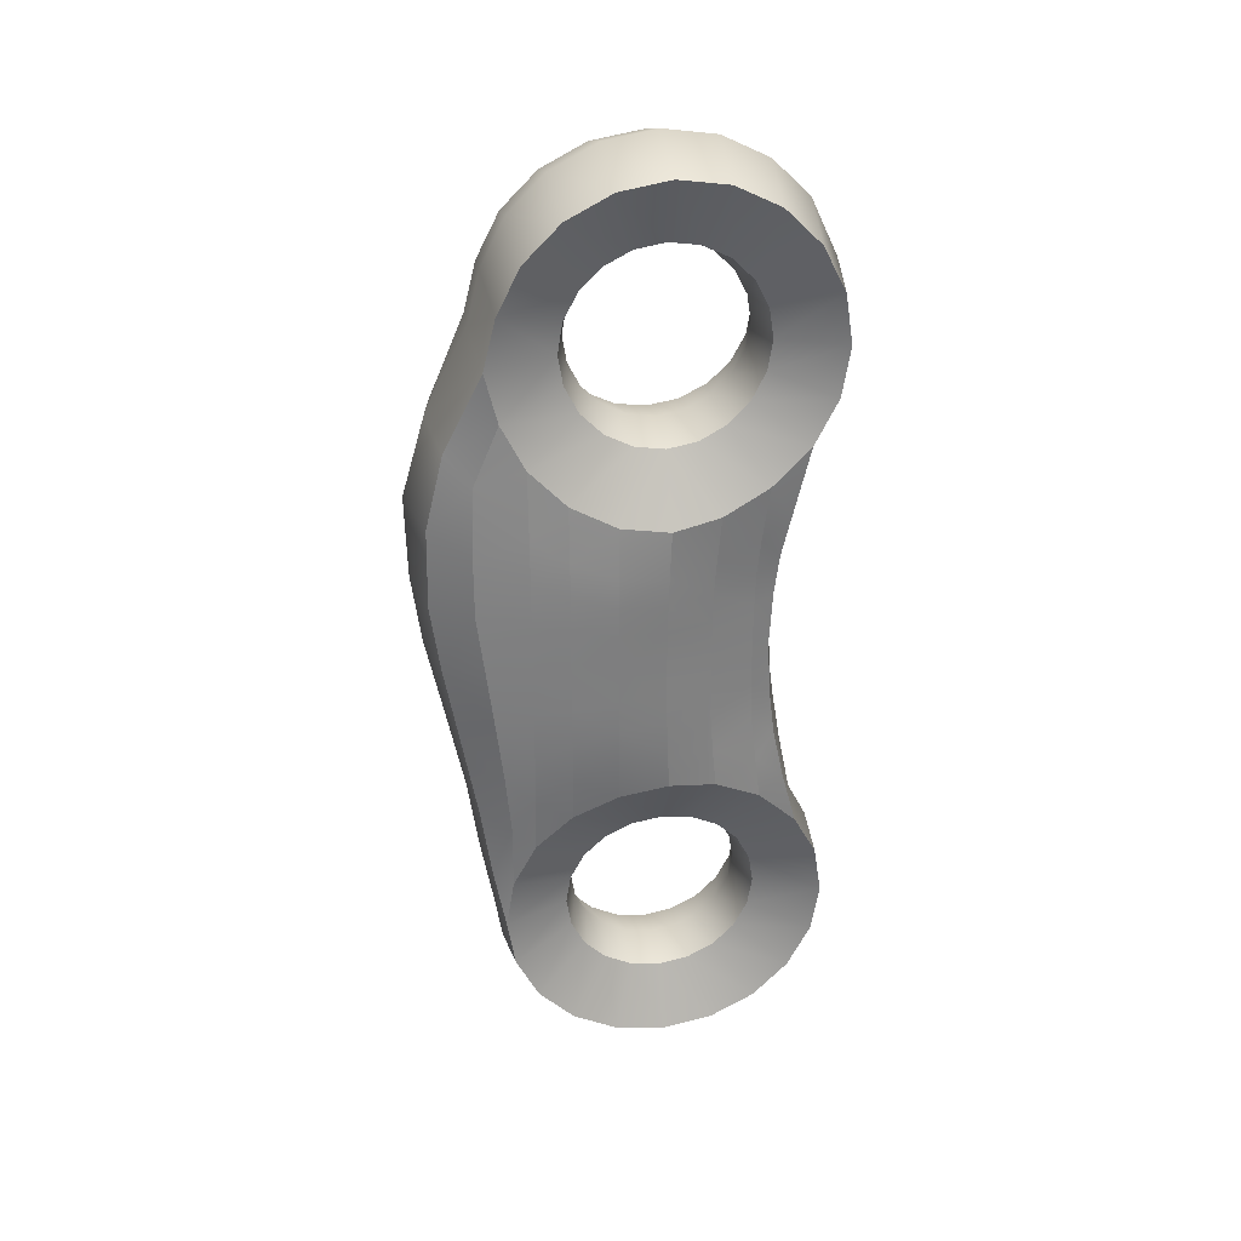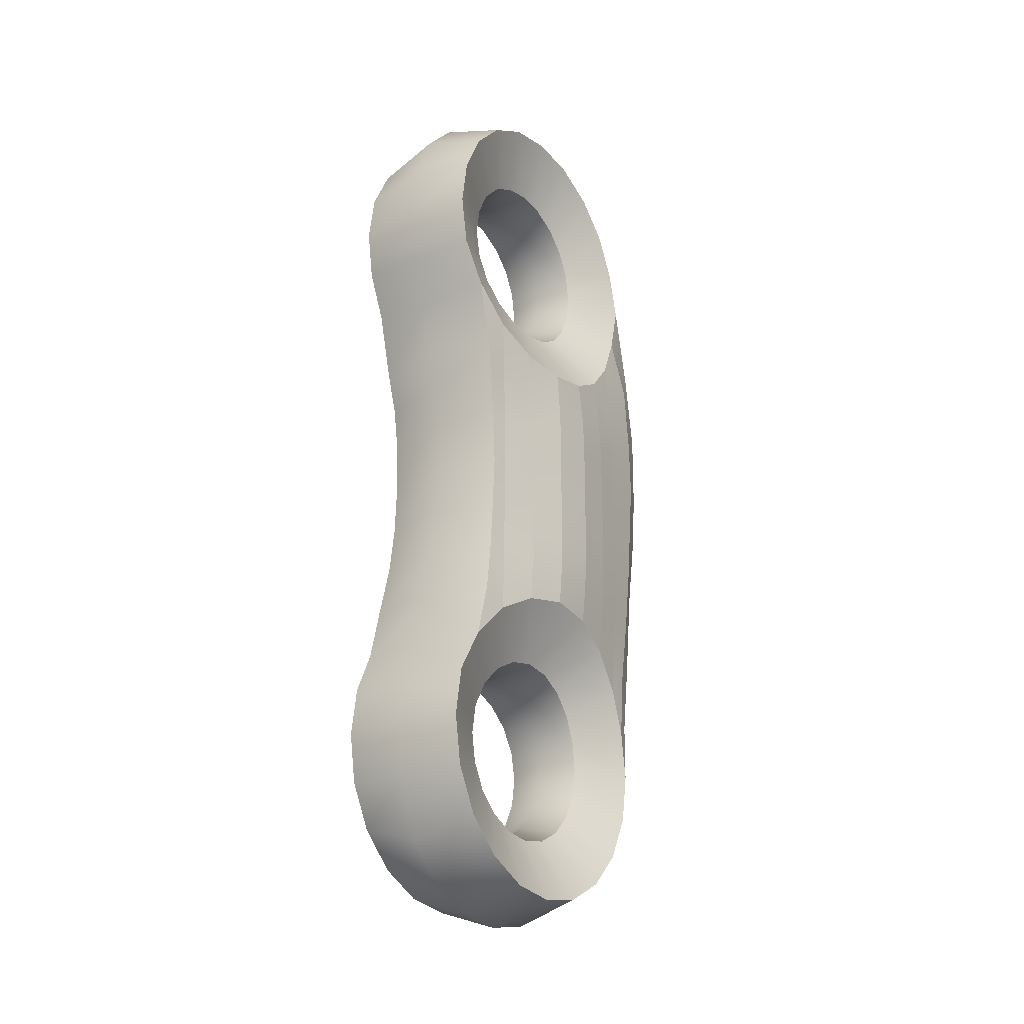
<metadata>
{"format":"obj","ext":"obj","renderer":"f3d","projection":"perspective","resolution":1024,"background":"white","views":[{"elev":30.8,"azim":-100.5,"up":"+Z"},{"elev":-22.5,"azim":35.0,"up":"+Z"}]}
</metadata>
<code>
v -0.5094 2.092 -2.312
v -0.5094 2.463 -2.253
v -0.5094 2.797 -2.082
v -0.5094 3.063 -1.817
v -0.5094 3.233 -1.482
v -0.5098 3.292 -1.112
v -0.5178 3.233 -0.7407
v -0.5352 3.063 -0.4062
v -0.5575 2.797 -0.1407
v -0.578 2.463 0.02976
v -0.5854 2.094 0.08849
v -0.5771 1.724 0.02976
v -0.5575 1.389 -0.1407
v -0.5349 1.122 -0.4062
v -0.5176 0.9508 -0.7407
v -0.5098 0.8921 -1.112
v -0.5094 0.9508 -1.482
v -0.5094 1.121 -1.817
v -0.5094 1.387 -2.082
v -0.5094 1.721 -2.253
v 0.5094 2.092 -2.312
v 0.5094 2.463 -2.253
v 0.5094 2.797 -2.082
v 0.5094 3.063 -1.817
v 0.5094 3.233 -1.482
v 0.51 3.292 -1.112
v 0.5184 3.233 -0.7407
v 0.5362 3.063 -0.4062
v 0.5589 2.797 -0.1407
v 0.578 2.463 0.02976
v 0.5854 2.093 0.08849
v 0.5771 1.724 0.02976
v 0.5534 1.389 -0.1407
v 0.5322 1.122 -0.4062
v 0.5161 0.9508 -0.7407
v 0.5094 0.8921 -1.112
v 0.5094 0.9508 -1.482
v 0.5094 1.121 -1.817
v 0.5094 1.387 -2.082
v 0.5094 1.721 -2.253
v 0.8426 2.092 -3.112
v 0.8426 2.71 -3.014
v 0.8426 3.268 -2.73
v 0.8426 3.71 -2.287
v 0.8426 3.994 -1.73
v 0.8435 4.092 -1.111
v 0.8498 3.994 -0.4935
v 0.8962 3.71 0.06406
v 0.9755 3.268 0.5065
v 1.054 2.713 0.7906
v 1.074 2.112 0.8885
v 1.004 1.524 0.7906
v 0.933 0.9587 0.5065
v 0.8892 0.4842 0.0505
v 0.8479 0.1901 -0.4935
v 0.8426 0.09206 -1.112
v 0.8426 0.19 -1.73
v 0.8426 0.474 -2.287
v 0.8426 0.9165 -2.73
v 0.8426 1.474 -3.014
v -0.8426 2.092 -3.112
v -0.8426 2.71 -3.014
v -0.8426 3.268 -2.73
v -0.8426 3.71 -2.287
v -0.8426 3.994 -1.73
v -0.8435 4.093 -1.112
v -0.8494 3.994 -0.4935
v -0.8952 3.71 0.06406
v -0.974 3.268 0.5065
v -1.054 2.714 0.7906
v -1.072 2.114 0.8885
v -1.002 1.526 0.7906
v -0.9338 0.9592 0.5065
v -0.8901 0.4843 0.0505
v -0.8484 0.1901 -0.4935
v -0.8426 0.09206 -1.112
v -0.8426 0.19 -1.73
v -0.8426 0.474 -2.287
v -0.8426 0.9165 -2.73
v -0.8426 1.474 -3.014
v -0.5826 2.094 5.128
v -0.5754 2.463 5.186
v -0.5566 2.797 5.357
v -0.5345 3.063 5.622
v -0.5174 3.233 5.957
v -0.5098 3.292 6.328
v -0.5094 3.233 6.699
v -0.5094 3.063 7.033
v -0.5094 2.797 7.299
v -0.5094 2.463 7.469
v -0.5094 2.092 7.528
v -0.5094 1.721 7.469
v -0.5094 1.387 7.299
v -0.5094 1.121 7.033
v -0.5094 0.9508 6.699
v -0.5094 0.8921 6.328
v -0.5139 0.9508 5.957
v -0.5283 1.122 5.622
v -0.5514 1.389 5.357
v -0.5745 1.724 5.186
v 0.5826 2.094 5.128
v 0.5754 2.463 5.186
v 0.5552 2.797 5.357
v 0.5333 3.063 5.622
v 0.5167 3.233 5.957
v 0.5096 3.292 6.328
v 0.5094 3.233 6.699
v 0.5094 3.063 7.033
v 0.5094 2.797 7.299
v 0.5094 2.463 7.469
v 0.5094 2.092 7.528
v 0.5094 1.721 7.469
v 0.5094 1.387 7.299
v 0.5094 1.121 7.033
v 0.5094 0.9508 6.699
v 0.5094 0.8921 6.328
v 0.5167 0.9508 5.957
v 0.5332 1.122 5.622
v 0.5552 1.389 5.357
v 0.5745 1.724 5.186
v 1.068 2.116 4.328
v 1.05 2.715 4.426
v 0.9682 3.268 4.71
v 0.891 3.71 5.152
v 0.8479 3.994 5.71
v 0.8435 4.149 6.328
v 0.8426 3.994 6.946
v 0.8426 3.71 7.503
v 0.8426 3.268 7.946
v 0.8426 2.71 8.23
v 0.8426 2.092 8.328
v 0.8426 1.474 8.23
v 0.8426 0.9165 7.946
v 0.8426 0.474 7.503
v 0.8426 0.19 6.946
v 0.8426 0.09206 6.328
v 0.8475 0.1903 5.71
v 0.8871 0.485 5.163
v 0.9287 0.9615 4.71
v 0.9963 1.528 4.426
v -1.07 2.114 4.328
v -1.05 2.715 4.426
v -0.9722 3.268 4.71
v -0.8938 3.71 5.152
v -0.8488 3.994 5.71
v -0.8435 4.148 6.331
v -0.8426 3.994 6.946
v -0.8426 3.71 7.503
v -0.8426 3.268 7.946
v -0.8426 2.71 8.23
v -0.8426 2.092 8.328
v -0.8426 1.474 8.23
v -0.8426 0.9165 7.946
v -0.8426 0.474 7.503
v -0.8426 0.19 6.946
v -0.8426 0.09206 6.328
v -0.8461 0.1902 5.71
v -0.8841 0.485 5.163
v -0.9244 0.9615 4.71
v -0.9979 1.527 4.426
v 1.085 2.162 2.629
v 0.9694 1.615 2.632
v 0.8656 1.099 2.633
v 0.84 0.8963 2.63
v -0.84 0.8963 2.63
v -0.8656 1.099 2.633
v -0.9694 1.615 2.632
v -1.085 2.162 2.629
v -1.116 2.73 2.632
v -1.06 3.275 2.633
v -1.002 3.711 2.628
v -0.9292 4.247 2.614
v -0.6846 4.729 2.583
v 0.6846 4.729 2.581
v 0.9292 4.247 2.614
v 1.002 3.711 2.628
v 1.06 3.275 2.633
v 1.116 2.73 2.632
v 1.091 2.154 3.374
v 0.9752 1.604 3.424
v 0.872 1.081 3.585
v 0.848 0.801 3.783
v -0.848 0.801 3.783
v -0.872 1.081 3.585
v -0.9752 1.604 3.424
v -1.091 2.154 3.374
v -1.117 2.726 3.424
v -1.055 3.272 3.585
v -0.9891 3.71 3.783
v -0.8994 4.341 4.09
v -0.6741 4.825 4.406
v 0.6741 4.825 4.393
v 0.8994 4.341 4.09
v 0.9891 3.71 3.783
v 1.055 3.272 3.585
v 1.117 2.726 3.424
v 1.091 2.153 1.81
v 0.9764 1.6 1.764
v 0.8762 1.076 1.59
v 0.8562 0.792 1.363
v -0.8556 0.7925 1.363
v -0.8757 1.076 1.59
v -0.9765 1.602 1.764
v -1.091 2.153 1.81
v -1.117 2.725 1.764
v -1.055 3.271 1.59
v -0.9871 3.71 1.351
v -0.9301 4.065 1.092
v -0.7468 4.367 0.57
v 0.7451 4.367 0.5199
v 0.9297 4.065 1.083
v 0.9871 3.71 1.351
v 1.055 3.271 1.59
v 1.117 2.725 1.764
v -0 2.075 8.6
v -0 1.433 8.499
v -0 0.8536 8.204
v -0 0.3939 7.744
v -0 0.06559 7.033
v -0 -0.002952 6.269
v -0 0.09875 5.627
v -0 0.3982 5.06
v -0 0.5927 3.775
v -0 0.6873 2.611
v 0 0.5848 1.307
v 0 0.3984 0.03212
v 0 0.09875 -0.533
v 0 -0.002952 -1.175
v 0 0.09875 -1.817
v 0 0.3939 -2.528
v 0 0.8536 -2.987
v 0 1.433 -3.282
v 0 2.075 -3.384
v 0 2.717 -3.282
v 0 3.296 -2.987
v 0 3.756 -2.528
v 0 4.051 -1.948
v 0 4.153 -1.306
v 0 4.438 0.4786
v 0 4.872 2.582
v 0 5.015 4.505
v -0 4.209 6.524
v -0 4.051 7.165
v -0 3.756 7.744
v -0 3.296 8.204
v -0 2.717 8.499
v 1.105 2.721 3.808
v 1.091 2.143 3.725
v 0.9847 1.584 3.808
v 0.8971 1.041 4.027
v 0.8796 0.6887 4.307
v -0 0.4963 4.318
v -0.8791 0.6887 4.307
v -0.8971 1.041 4.027
v -0.989 1.581 3.808
v -1.091 2.144 3.725
v -1.105 2.722 3.808
v -1.034 3.27 4.027
v -0.9602 3.71 4.314
v -0.8644 4.301 4.998
v -0.7144 4.608 5.342
v -0 4.726 5.5
v 0.7142 4.608 5.34
v 0.8637 4.301 4.998
v 0.9601 3.71 4.314
v 1.034 3.27 4.027
v 1.117 2.729 3.063
v 1.09 2.158 3.035
v 0.9785 1.607 3.063
v 0.869 1.093 3.163
v 0.8363 0.8609 3.279
v -0 0.6781 3.263
v -0.8363 0.8609 3.279
v -0.869 1.093 3.163
v -0.9785 1.607 3.063
v -1.09 2.158 3.035
v -1.117 2.729 3.063
v -1.061 3.274 3.163
v -1.001 3.711 3.227
v -0.9153 4.341 3.366
v -0.661 4.843 3.404
v -0 4.99 3.471
v 0.661 4.843 3.403
v 0.9153 4.341 3.366
v 1.001 3.711 3.227
v 1.061 3.274 3.163
v 1.117 2.729 2.19
v 1.09 2.158 2.214
v 0.9791 1.606 2.19
v 0.8702 1.093 2.085
v 0.8377 0.8602 1.959
v 0 0.6707 1.943
v -0.8377 0.8601 1.954
v -0.8704 1.093 2.085
v -0.9794 1.606 2.19
v -1.09 2.158 2.214
v -1.117 2.729 2.19
v -1.062 3.274 2.085
v -1.002 3.711 2.017
v -0.9395 4.163 1.925
v -0.6936 4.58 1.755
v 0 4.688 1.708
v 0.6936 4.58 1.736
v 0.9395 4.163 1.92
v 1.002 3.711 2.017
v 1.062 3.274 2.085
v 1.092 2.134 1.355
v 0.9972 1.567 1.275
v 0.912 1.021 1.043
v 0.8951 0.6642 0.7376
v 0 0.4807 0.6707
v -0.8948 0.6647 0.7376
v -0.9112 1.022 1.043
v -0.9924 1.571 1.275
v -1.091 2.137 1.355
v -1.099 2.72 1.275
v -1.026 3.269 1.043
v -0.9502 3.71 0.7351
v -0.8938 3.994 0.3394
v -0.7584 4.235 -0.346
v 0 4.301 -0.4878
v 0.7585 4.234 -0.3464
v 0.8941 3.994 0.3394
v 0.9502 3.71 0.7351
v 1.026 3.269 1.043
v 1.099 2.719 1.275
v 0.01316 2.092 5.259
v 0.01307 2.422 5.311
v 0.01287 2.72 5.463
v 0.0126 2.957 5.699
v 0.0124 3.109 5.997
v 0.01233 3.161 6.328
v 0.01233 3.109 6.658
v 0.01233 2.957 6.956
v 0.01233 2.72 7.192
v 0.01233 2.422 7.344
v 0.01233 2.092 7.397
v 0.01233 1.762 7.344
v 0.01233 1.464 7.192
v 0.01233 1.227 6.956
v 0.01233 1.075 6.658
v 0.01233 1.023 6.328
v 0.01239 1.075 5.997
v 0.0126 1.227 5.699
v 0.01286 1.464 5.463
v 0.01306 1.762 5.311
v 0.0127 2.092 -2.171
v 0.0127 2.419 -2.119
v 0.0127 2.715 -1.969
v 0.0127 2.949 -1.734
v 0.0127 3.1 -1.439
v 0.0127 3.152 -1.112
v 0.01279 3.1 -0.7841
v 0.01302 2.949 -0.4887
v 0.01329 2.715 -0.2543
v 0.0135 2.419 -0.1038
v 0.0136 2.092 -0.05199
v 0.01349 1.765 -0.1038
v 0.01328 1.469 -0.2543
v 0.01299 1.235 -0.4887
v 0.01277 1.084 -0.7841
v 0.0127 1.033 -1.112
v 0.0127 1.084 -1.439
v 0.0127 1.235 -1.734
v 0.0127 1.469 -1.969
v 0.0127 1.765 -2.119
f 2 1 348
f 348 1 347
f 3 2 349
f 349 2 348
f 4 3 350
f 350 3 349
f 5 4 351
f 351 4 350
f 15 361 16
f 16 361 362
f 17 16 363
f 363 16 362
f 18 17 364
f 364 17 363
f 19 18 365
f 365 18 364
f 20 19 366
f 366 19 365
f 1 20 347
f 347 20 366
f 22 21 42
f 42 21 41
f 23 22 43
f 43 22 42
f 24 23 44
f 44 23 43
f 25 24 45
f 45 24 44
f 36 35 56
f 56 35 55
f 37 36 57
f 57 36 56
f 38 37 58
f 58 37 57
f 39 38 59
f 59 38 58
f 40 39 60
f 60 39 59
f 21 40 41
f 41 40 60
f 42 41 234
f 234 41 233
f 43 42 235
f 235 42 234
f 44 43 236
f 236 43 235
f 45 44 237
f 237 44 236
f 55 227 56
f 56 227 228
f 56 228 57
f 57 228 229
f 57 229 58
f 58 229 230
f 58 230 59
f 59 230 231
f 59 231 60
f 60 231 232
f 60 232 41
f 41 232 233
f 62 61 2
f 2 61 1
f 63 62 3
f 3 62 2
f 64 63 4
f 4 63 3
f 65 64 5
f 5 64 4
f 66 65 6
f 6 65 5
f 75 15 76
f 76 15 16
f 77 76 17
f 17 76 16
f 78 77 18
f 18 77 17
f 79 78 19
f 19 78 18
f 80 79 20
f 20 79 19
f 61 80 1
f 1 80 20
f 88 87 334
f 334 87 333
f 89 88 335
f 335 88 334
f 90 89 336
f 336 89 335
f 91 90 337
f 337 90 336
f 92 91 338
f 338 91 337
f 93 92 339
f 339 92 338
f 94 93 340
f 340 93 339
f 95 94 341
f 341 94 340
f 96 95 342
f 342 95 341
f 97 96 343
f 343 96 342
f 107 106 127
f 127 106 126
f 108 107 128
f 128 107 127
f 109 108 129
f 129 108 128
f 110 109 130
f 130 109 129
f 111 110 131
f 131 110 130
f 112 111 132
f 132 111 131
f 113 112 133
f 133 112 132
f 114 113 134
f 134 113 133
f 115 114 135
f 135 114 134
f 116 115 136
f 136 115 135
f 116 136 117
f 117 136 137
f 127 243 128
f 128 243 244
f 128 244 129
f 129 244 245
f 129 245 130
f 130 245 246
f 130 246 131
f 131 246 215
f 132 131 216
f 216 131 215
f 133 132 217
f 217 132 216
f 134 133 218
f 218 133 217
f 135 134 219
f 219 134 218
f 136 135 220
f 220 135 219
f 136 220 137
f 137 220 221
f 148 147 88
f 88 147 87
f 149 148 89
f 89 148 88
f 150 149 90
f 90 149 89
f 151 150 91
f 91 150 90
f 152 151 92
f 92 151 91
f 153 152 93
f 93 152 92
f 154 153 94
f 94 153 93
f 155 154 95
f 95 154 94
f 156 155 96
f 96 155 95
f 157 156 97
f 97 156 96
f 352 6 351
f 351 6 5
f 46 26 45
f 45 26 25
f 46 45 238
f 238 45 237
f 47 27 46
f 46 27 26
f 48 28 47
f 47 28 27
f 105 125 106
f 106 125 126
f 323 47 322
f 322 47 46
f 49 29 48
f 48 29 28
f 124 125 104
f 104 125 105
f 324 48 323
f 323 48 47
f 355 356 9
f 9 356 10
f 356 357 10
f 10 357 11
f 83 329 84
f 84 329 330
f 104 103 124
f 124 103 123
f 325 49 324
f 324 49 48
f 82 328 83
f 83 328 329
f 29 49 30
f 30 49 50
f 103 102 123
f 123 102 122
f 326 50 325
f 325 50 49
f 120 140 101
f 101 140 121
f 81 327 82
f 82 327 328
f 32 31 52
f 52 31 51
f 102 101 122
f 122 101 121
f 51 31 50
f 50 31 30
f 307 51 326
f 326 51 50
f 52 51 308
f 308 51 307
f 361 15 360
f 360 15 14
f 98 97 344
f 344 97 343
f 33 32 53
f 53 32 52
f 34 33 54
f 54 33 53
f 35 34 55
f 55 34 54
f 138 118 137
f 137 118 117
f 118 138 119
f 119 138 139
f 119 139 120
f 120 139 140
f 54 53 310
f 310 53 309
f 53 52 309
f 309 52 308
f 333 87 332
f 332 87 86
f 126 242 127
f 127 242 243
f 87 147 86
f 86 147 146
f 352 353 6
f 6 353 7
f 353 354 7
f 7 354 8
f 238 321 46
f 46 321 322
f 85 331 86
f 86 331 332
f 354 355 8
f 8 355 9
f 84 330 85
f 85 330 331
f 67 66 7
f 7 66 6
f 146 145 86
f 86 145 85
f 319 320 67
f 67 320 66
f 7 8 67
f 67 8 68
f 144 84 145
f 145 84 85
f 318 319 68
f 68 319 67
f 143 83 144
f 144 83 84
f 69 68 9
f 9 68 8
f 317 318 69
f 69 318 68
f 70 69 10
f 10 69 9
f 142 82 143
f 143 82 83
f 316 317 70
f 70 317 69
f 346 327 100
f 100 327 81
f 344 345 98
f 98 345 99
f 345 346 99
f 99 346 100
f 71 70 11
f 11 70 10
f 82 142 81
f 81 142 141
f 315 316 71
f 71 316 70
f 358 12 357
f 357 12 11
f 359 13 358
f 358 13 12
f 360 14 359
f 359 14 13
f 12 72 11
f 11 72 71
f 13 73 12
f 12 73 72
f 73 13 74
f 74 13 14
f 15 75 14
f 14 75 74
f 158 157 98
f 98 157 97
f 159 158 99
f 99 158 98
f 99 100 159
f 159 100 160
f 100 81 160
f 160 81 141
f 227 55 226
f 226 55 54
f 222 138 221
f 221 138 137
f 310 311 54
f 54 311 226
f 74 312 73
f 73 312 313
f 72 314 71
f 71 314 315
f 73 313 72
f 72 313 314
f 269 162 268
f 268 162 161
f 270 163 269
f 269 163 162
f 271 164 270
f 270 164 163
f 224 164 272
f 272 164 271
f 166 165 274
f 274 165 273
f 167 166 275
f 275 166 274
f 168 167 276
f 276 167 275
f 168 276 169
f 169 276 277
f 169 277 170
f 170 277 278
f 170 278 171
f 171 278 279
f 171 279 172
f 172 279 280
f 172 280 173
f 173 280 281
f 174 240 283
f 283 240 282
f 175 174 284
f 284 174 283
f 176 175 285
f 285 175 284
f 177 176 286
f 286 176 285
f 286 267 177
f 177 267 178
f 267 268 178
f 178 268 161
f 249 180 248
f 248 180 179
f 250 181 249
f 249 181 180
f 251 182 250
f 250 182 181
f 182 251 223
f 223 251 252
f 184 183 254
f 254 183 253
f 185 184 255
f 255 184 254
f 186 185 256
f 256 185 255
f 186 256 187
f 187 256 257
f 187 257 188
f 188 257 258
f 188 258 189
f 189 258 259
f 189 259 190
f 190 259 260
f 190 260 191
f 191 260 261
f 192 241 263
f 263 241 262
f 193 192 264
f 264 192 263
f 194 193 265
f 265 193 264
f 195 194 266
f 266 194 265
f 266 247 195
f 195 247 196
f 179 196 248
f 248 196 247
f 198 197 289
f 289 197 288
f 199 198 290
f 290 198 289
f 200 199 291
f 291 199 290
f 225 200 292
f 292 200 291
f 201 293 202
f 202 293 294
f 202 294 203
f 203 294 295
f 203 295 204
f 204 295 296
f 205 204 297
f 297 204 296
f 206 205 298
f 298 205 297
f 207 206 299
f 299 206 298
f 208 207 300
f 300 207 299
f 209 208 301
f 301 208 300
f 239 302 210
f 210 302 303
f 304 211 303
f 303 211 210
f 305 212 304
f 304 212 211
f 306 213 305
f 305 213 212
f 287 214 306
f 306 214 213
f 288 197 287
f 287 197 214
f 215 151 216
f 216 151 152
f 216 152 217
f 217 152 153
f 217 153 218
f 218 153 154
f 218 154 219
f 219 154 155
f 219 155 220
f 220 155 156
f 221 220 157
f 157 220 156
f 157 158 221
f 221 158 222
f 183 223 253
f 253 223 252
f 224 272 165
f 165 272 273
f 225 292 201
f 201 292 293
f 226 311 74
f 74 311 312
f 74 75 226
f 226 75 227
f 228 227 76
f 76 227 75
f 229 228 77
f 77 228 76
f 230 229 78
f 78 229 77
f 231 230 79
f 79 230 78
f 232 231 80
f 80 231 79
f 233 232 61
f 61 232 80
f 233 61 234
f 234 61 62
f 234 62 235
f 235 62 63
f 235 63 236
f 236 63 64
f 236 64 237
f 237 64 65
f 66 238 65
f 65 238 237
f 320 321 66
f 66 321 238
f 239 209 302
f 302 209 301
f 282 240 281
f 281 240 173
f 262 241 261
f 261 241 191
f 243 242 147
f 147 242 146
f 244 243 148
f 148 243 147
f 245 244 149
f 149 244 148
f 246 245 150
f 150 245 149
f 215 246 151
f 151 246 150
f 248 247 121
f 121 247 122
f 140 249 121
f 121 249 248
f 139 250 140
f 140 250 249
f 138 251 139
f 139 251 250
f 252 251 222
f 222 251 138
f 252 222 253
f 253 222 158
f 254 253 159
f 159 253 158
f 255 254 160
f 160 254 159
f 256 255 141
f 141 255 160
f 256 141 257
f 257 141 142
f 257 142 258
f 258 142 143
f 258 143 259
f 259 143 144
f 259 144 260
f 260 144 145
f 260 145 261
f 261 145 146
f 242 262 146
f 146 262 261
f 263 262 126
f 126 262 242
f 264 263 125
f 125 263 126
f 265 264 124
f 124 264 125
f 266 265 123
f 123 265 124
f 247 266 122
f 122 266 123
f 196 179 267
f 267 179 268
f 180 269 179
f 179 269 268
f 181 270 180
f 180 270 269
f 182 271 181
f 181 271 270
f 271 182 272
f 272 182 223
f 273 272 183
f 183 272 223
f 274 273 184
f 184 273 183
f 275 274 185
f 185 274 184
f 276 275 186
f 186 275 185
f 276 186 277
f 277 186 187
f 277 187 278
f 278 187 188
f 278 188 279
f 279 188 189
f 279 189 280
f 280 189 190
f 280 190 281
f 281 190 191
f 241 282 191
f 191 282 281
f 283 282 192
f 192 282 241
f 284 283 193
f 193 283 192
f 285 284 194
f 194 284 193
f 286 285 195
f 195 285 194
f 267 286 196
f 196 286 195
f 161 288 178
f 178 288 287
f 289 288 162
f 162 288 161
f 290 289 163
f 163 289 162
f 291 290 164
f 164 290 163
f 292 291 224
f 224 291 164
f 292 224 293
f 293 224 165
f 293 165 294
f 294 165 166
f 294 166 295
f 295 166 167
f 295 167 296
f 296 167 168
f 297 296 169
f 169 296 168
f 298 297 170
f 170 297 169
f 299 298 171
f 171 298 170
f 300 299 172
f 172 299 171
f 301 300 173
f 173 300 172
f 240 302 173
f 173 302 301
f 303 302 174
f 174 302 240
f 175 304 174
f 174 304 303
f 176 305 175
f 175 305 304
f 177 306 176
f 176 306 305
f 178 287 177
f 177 287 306
f 308 307 198
f 198 307 197
f 309 308 199
f 199 308 198
f 310 309 200
f 200 309 199
f 311 310 225
f 225 310 200
f 311 225 312
f 312 225 201
f 312 201 313
f 313 201 202
f 313 202 314
f 314 202 203
f 314 203 315
f 315 203 204
f 316 315 205
f 205 315 204
f 317 316 206
f 206 316 205
f 318 317 207
f 207 317 206
f 319 318 208
f 208 318 207
f 320 319 209
f 209 319 208
f 321 320 239
f 239 320 209
f 321 239 322
f 322 239 210
f 211 323 210
f 210 323 322
f 212 324 211
f 211 324 323
f 213 325 212
f 212 325 324
f 214 326 213
f 213 326 325
f 197 307 214
f 214 307 326
f 101 102 327
f 327 102 328
f 329 328 103
f 103 328 102
f 330 329 104
f 104 329 103
f 331 330 105
f 105 330 104
f 332 331 106
f 106 331 105
f 107 333 106
f 106 333 332
f 334 333 108
f 108 333 107
f 335 334 109
f 109 334 108
f 336 335 110
f 110 335 109
f 337 336 111
f 111 336 110
f 338 337 112
f 112 337 111
f 339 338 113
f 113 338 112
f 340 339 114
f 114 339 113
f 341 340 115
f 115 340 114
f 342 341 116
f 116 341 115
f 342 116 343
f 343 116 117
f 118 344 117
f 117 344 343
f 119 345 118
f 118 345 344
f 345 119 346
f 346 119 120
f 346 120 327
f 327 120 101
f 348 347 22
f 22 347 21
f 349 348 23
f 23 348 22
f 350 349 24
f 24 349 23
f 351 350 25
f 25 350 24
f 26 352 25
f 25 352 351
f 27 353 26
f 26 353 352
f 28 354 27
f 27 354 353
f 29 355 28
f 28 355 354
f 30 356 29
f 29 356 355
f 31 357 30
f 30 357 356
f 31 32 357
f 357 32 358
f 32 33 358
f 358 33 359
f 33 34 359
f 359 34 360
f 361 360 35
f 35 360 34
f 362 361 36
f 36 361 35
f 363 362 37
f 37 362 36
f 364 363 38
f 38 363 37
f 365 364 39
f 39 364 38
f 366 365 40
f 40 365 39
f 347 366 21
f 21 366 40

</code>
